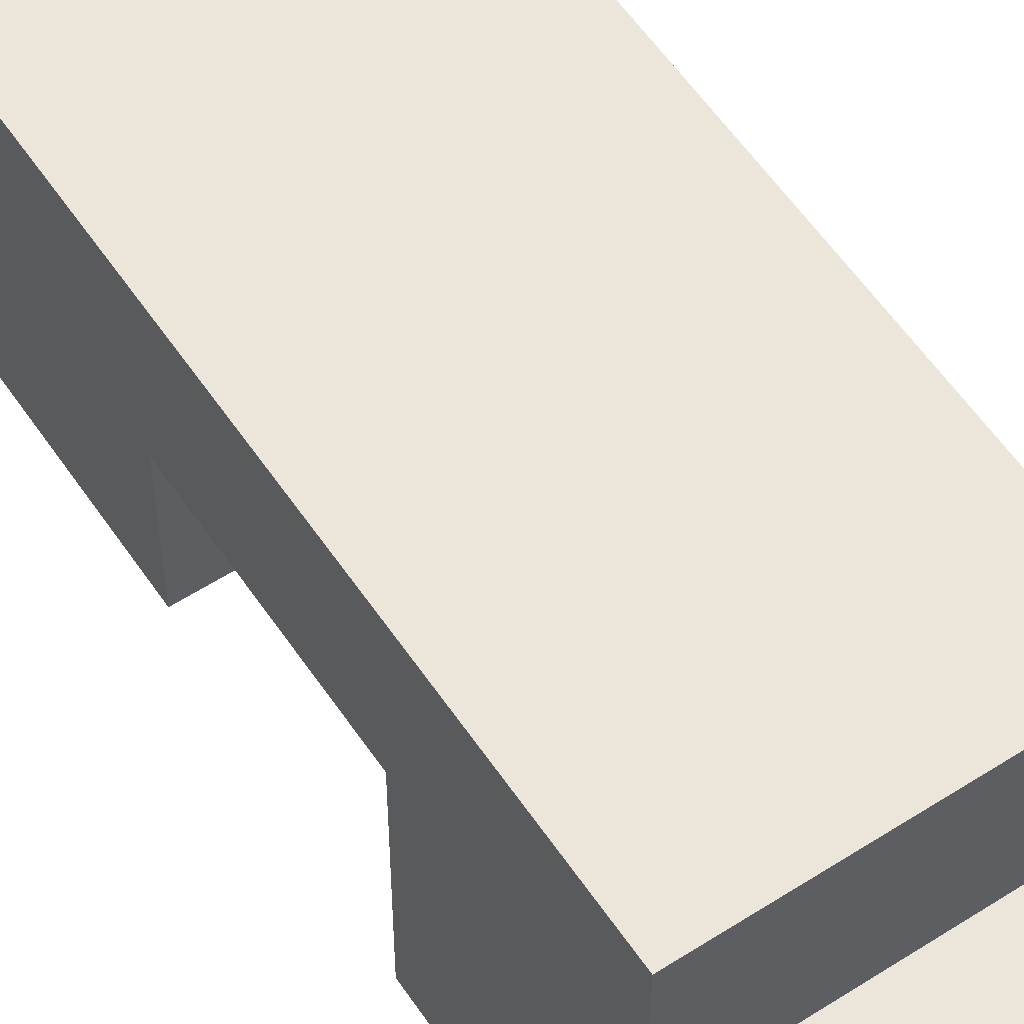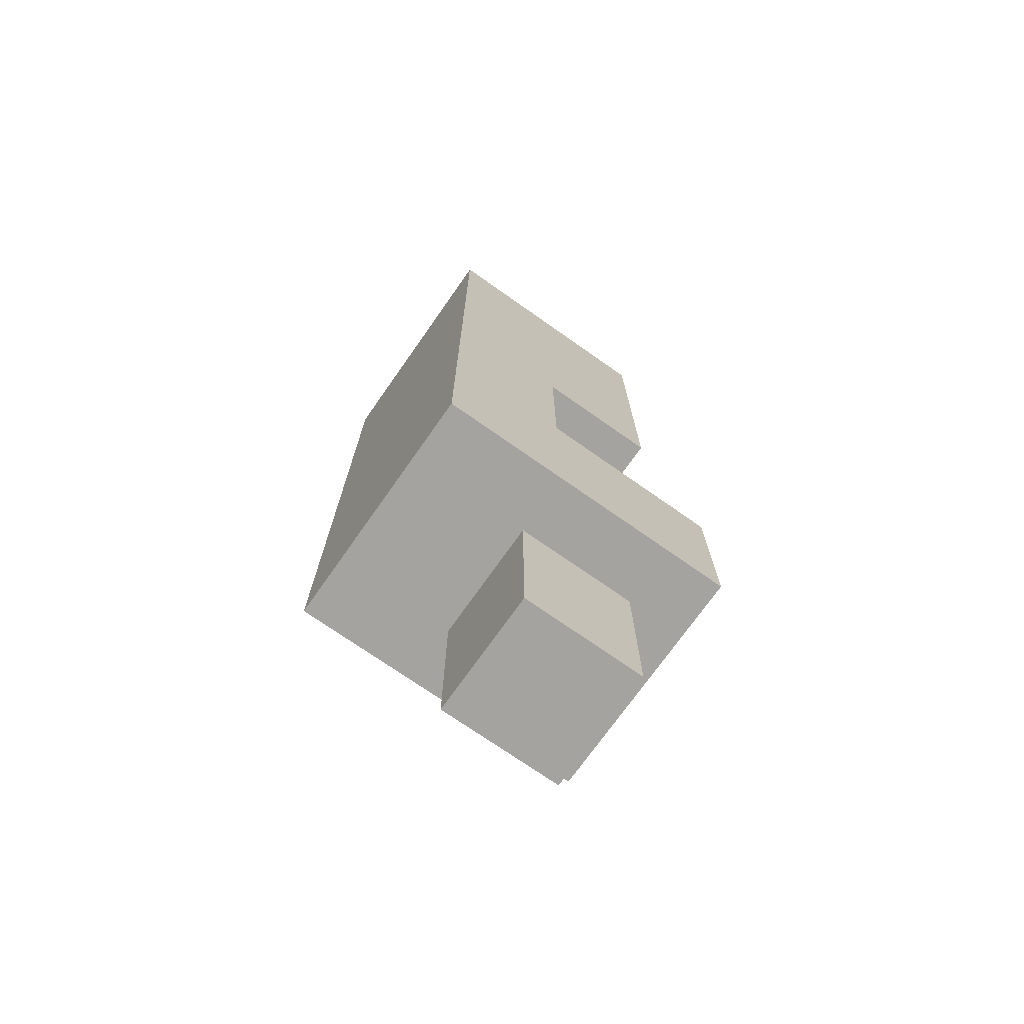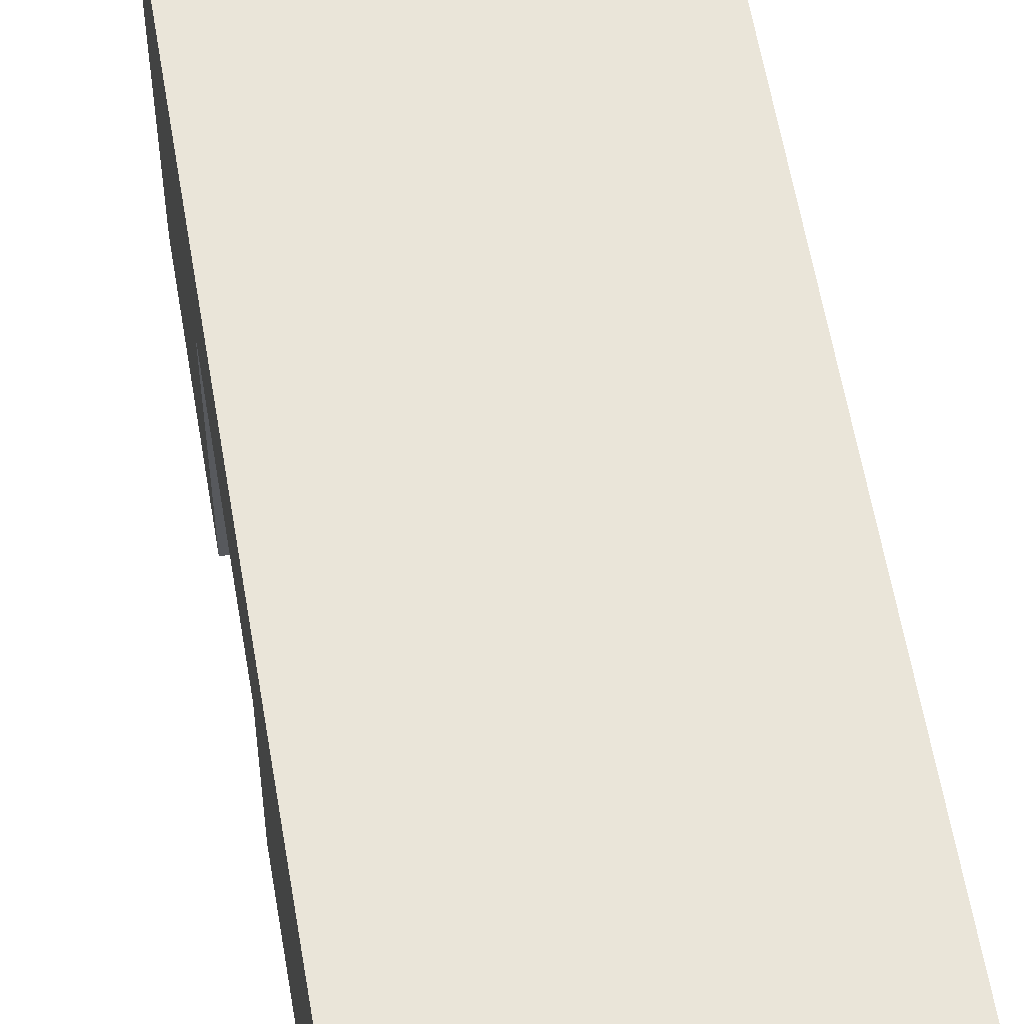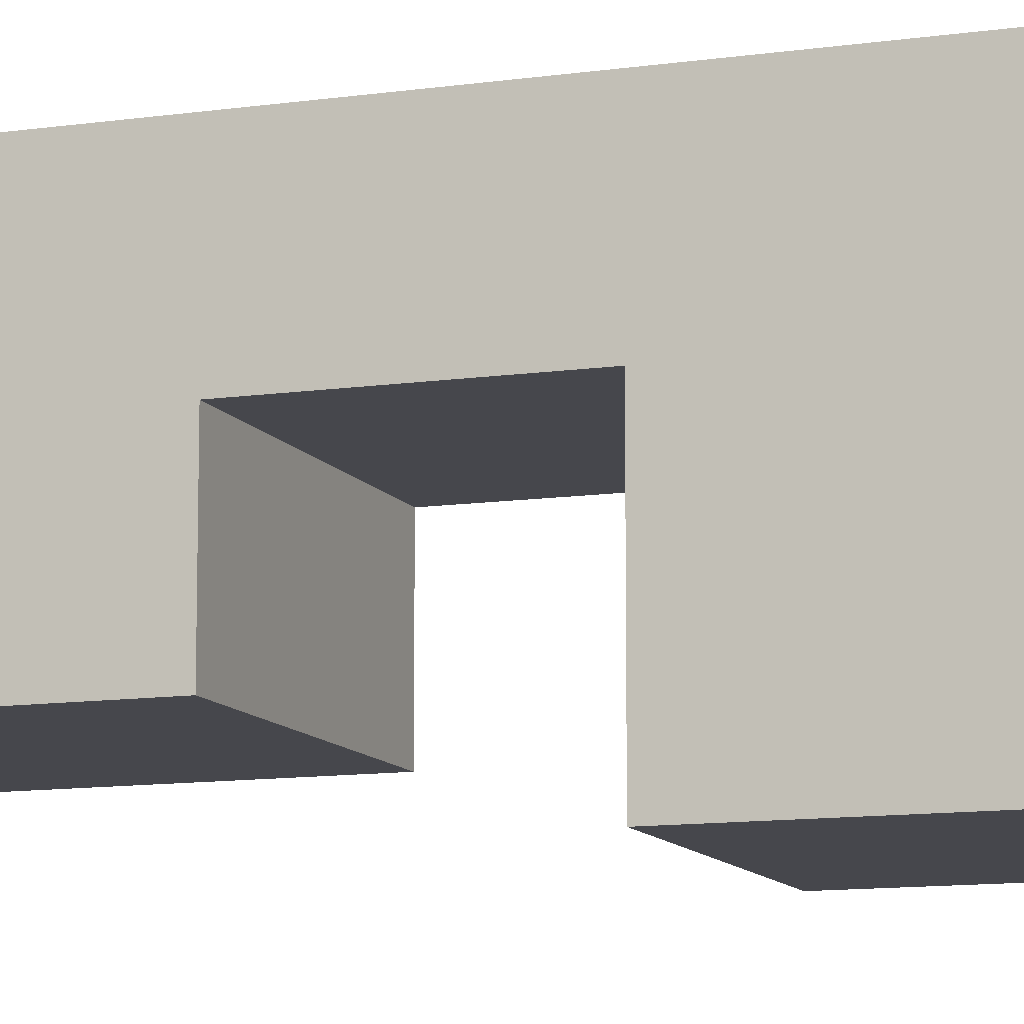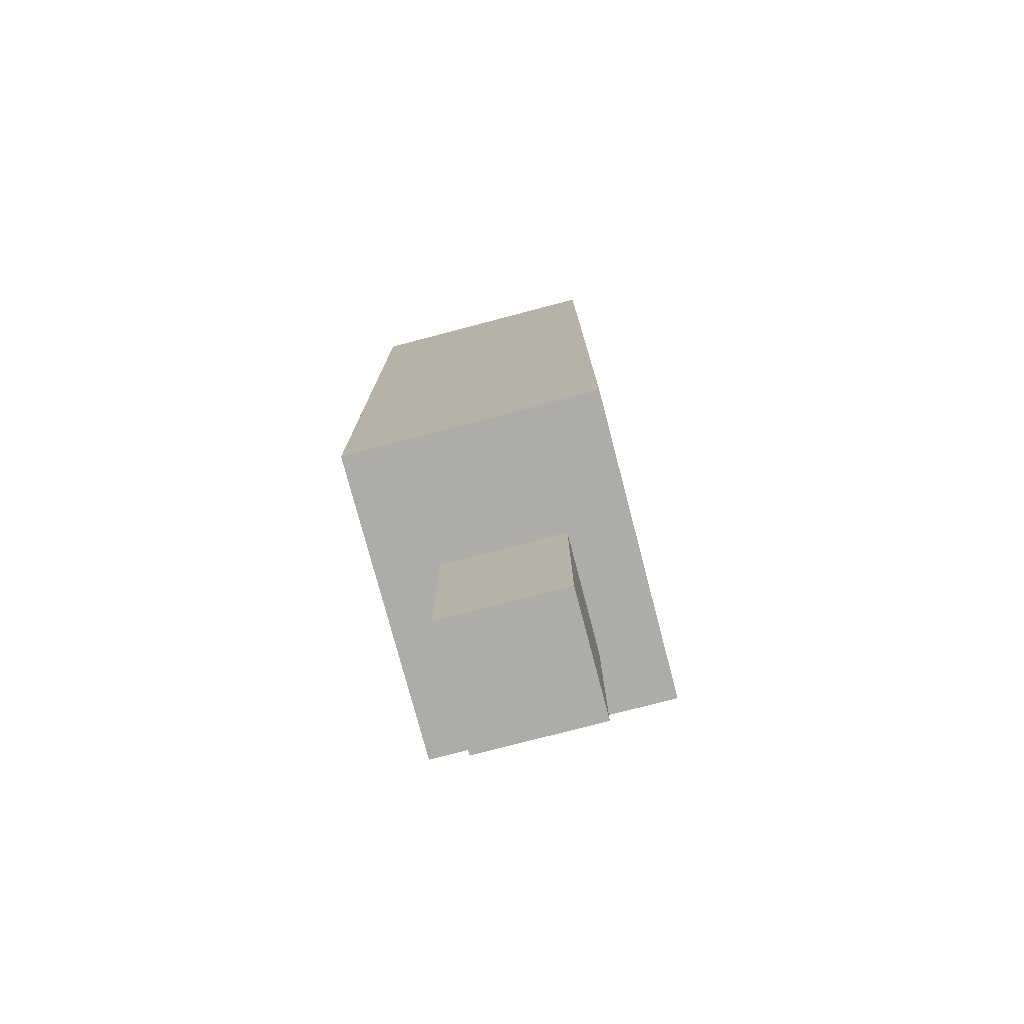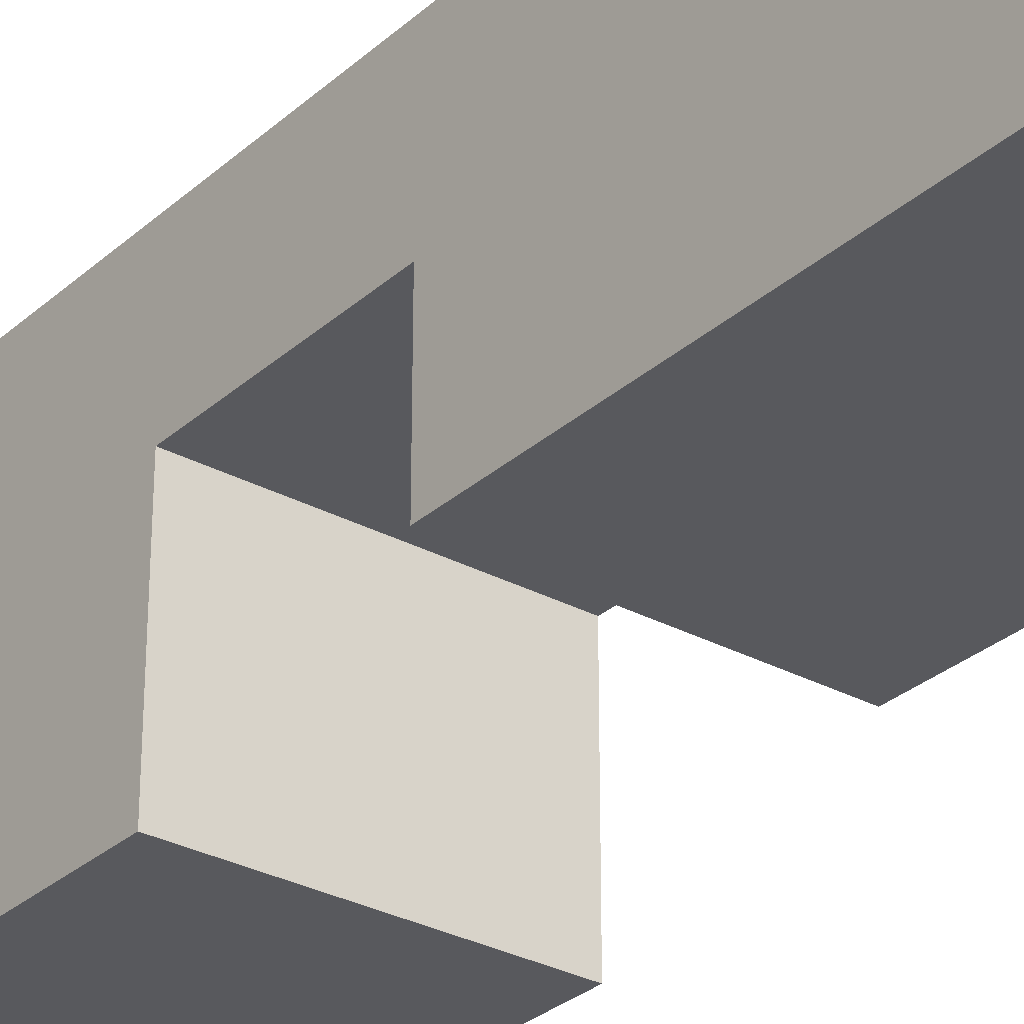
<metadata>
{"format":"obj","ext":"obj","renderer":"f3d","projection":"perspective","resolution":1024,"background":"white","views":[{"elev":57.4,"azim":146.3,"up":"+Y"},{"elev":-72.8,"azim":-125.1,"up":"+Z"},{"elev":58.3,"azim":-9.5,"up":"+Y"},{"elev":-11.0,"azim":109.9,"up":"+Y"},{"elev":-76.8,"azim":-165.3,"up":"+Z"},{"elev":-30.1,"azim":-38.2,"up":"+Y"}]}
</metadata>
<code>
o Cube_Cube.002
v -2 -0 2
v -2 4 2
v -2 -0 -4
v -2 4 -4
v 2 -0 2
v 2 4 2
v 2 -0 -4
v 2 4 -4
v -2 2 2
v -2 2 -4
v 2 2 -4
v 2 2 2
v -2 4 -7
v 2 4 -7
v -2 2 -7
v 2 2 -7
v -2 4 -10
v 2 4 -10
v -2 2 -10
v 2 2 -10
v 2 0 -7
v -2 0 -7
v 2 0 -10
v -2 0 -10
v 2 -1 -7
v -2 -1 -7
v 2 -1 -10
v -2 -1 -10
v -1 -0 -4
v -1 4 -4
v -1 -0 2
v -1 4 2
v -1 2 2
v -1 2 -4
v -1 4 -7
v -1 2 -7
v -1 4 -10
v -1 2 -10
v -1 0 -7
v -1 0 -10
v -1 -1 -7
v -1 -1 -10
v -1 2 -13
v -1 0 -13
v 1 4 -4
v 1 -0 2
v 1 2 2
v 1 4 -7
v 1 4 -10
v 1 -0 -4
v 1 4 2
v 1 2 -4
v 1 2 -7
v 1 2 -10
v 1 0 -7
v 1 0 -10
v 1 -1 -7
v 1 -1 -10
v 1 2 -13
v 1 0 -13
f 9 10 4 2
f 4 10 15 13
f 11 12 6 8
f 33 9 2 32
f 50 46 5 7
f 30 32 2 4
f 31 1 9 33
f 7 5 12 11
f 50 7 11 52
f 1 3 10 9
f 53 16 21 55
f 52 11 16 53
f 30 4 13 35
f 11 8 14 16
f 54 20 18 49
f 13 15 19 17
f 16 14 18 20
f 35 13 17 37
f 55 21 25 57
f 16 20 23 21
f 19 15 22 24
f 40 44 43 38
f 57 25 27 58
f 24 22 26 28
f 40 24 28 42
f 21 23 27 25
f 23 20 54 56
f 19 24 40 38
f 54 38 43 59
f 59 43 44 60
f 56 40 42 58
f 26 41 42 28
f 22 39 41 26
f 48 35 37 49
f 19 38 37 17
f 45 30 35 48
f 10 34 36 15
f 15 36 39 22
f 3 29 34 10
f 46 31 33 47
f 45 51 32 30
f 3 1 31 29
f 47 33 32 51
f 12 47 51 6
f 8 6 51 45
f 5 46 47 12
f 8 45 48 14
f 14 48 49 18
f 23 56 58 27
f 56 54 59 60
f 40 56 60 44
f 41 57 58 42
f 39 55 57 41
f 38 54 49 37
f 34 52 53 36
f 36 53 55 39
f 29 50 52 34
f 29 31 46 50

</code>
